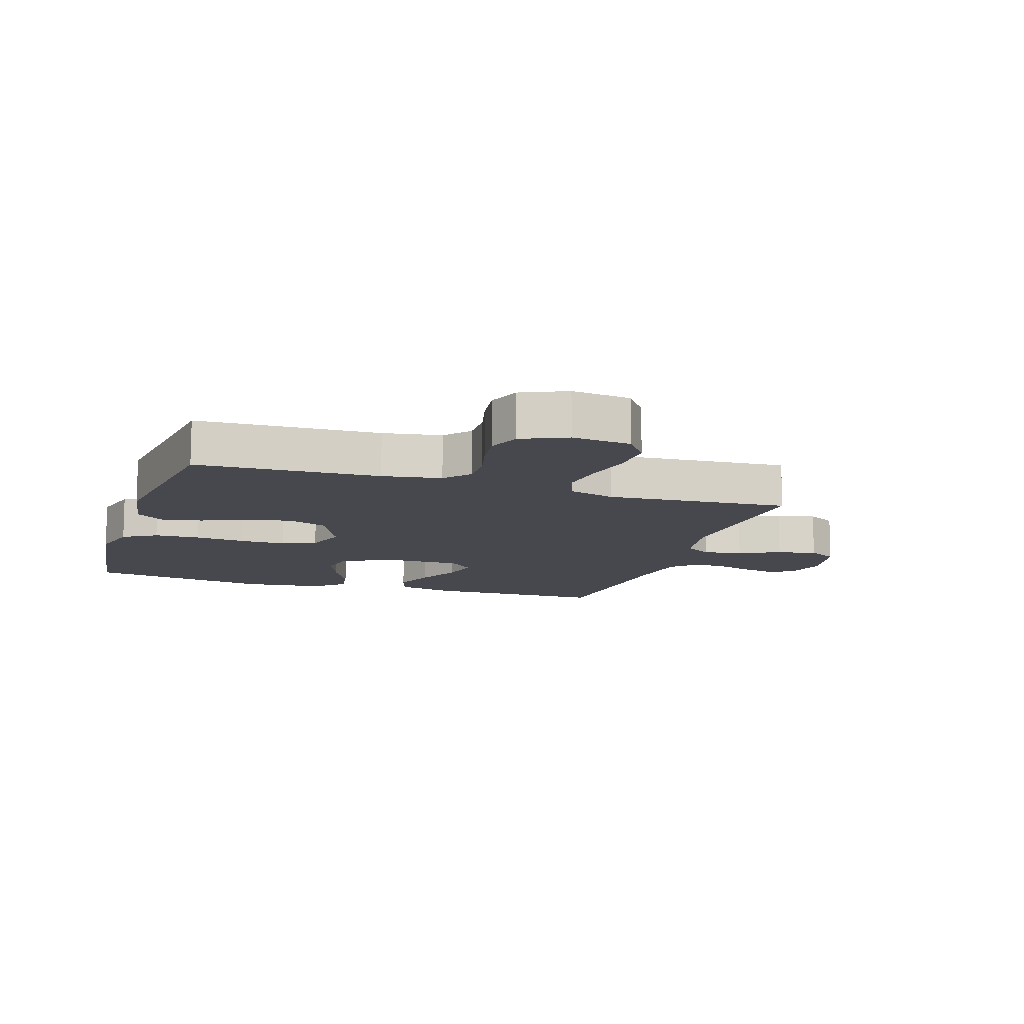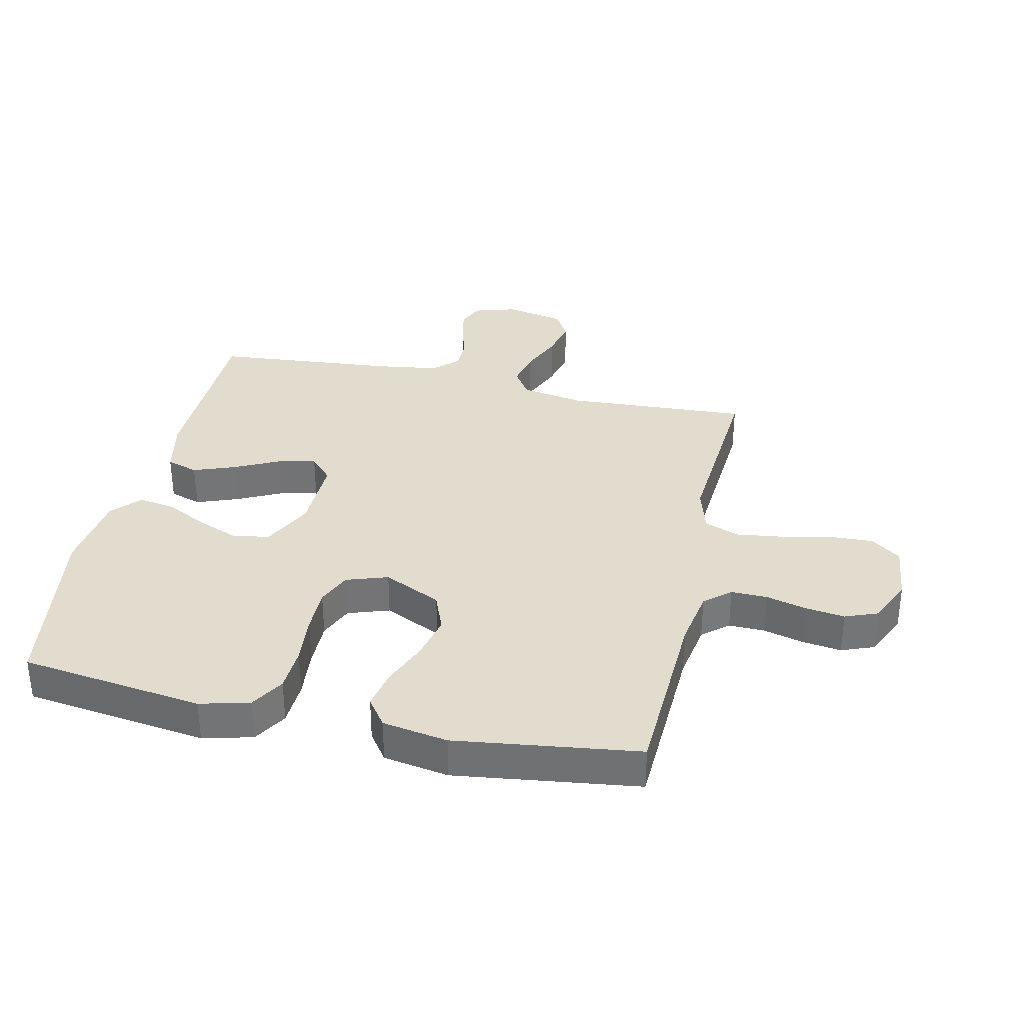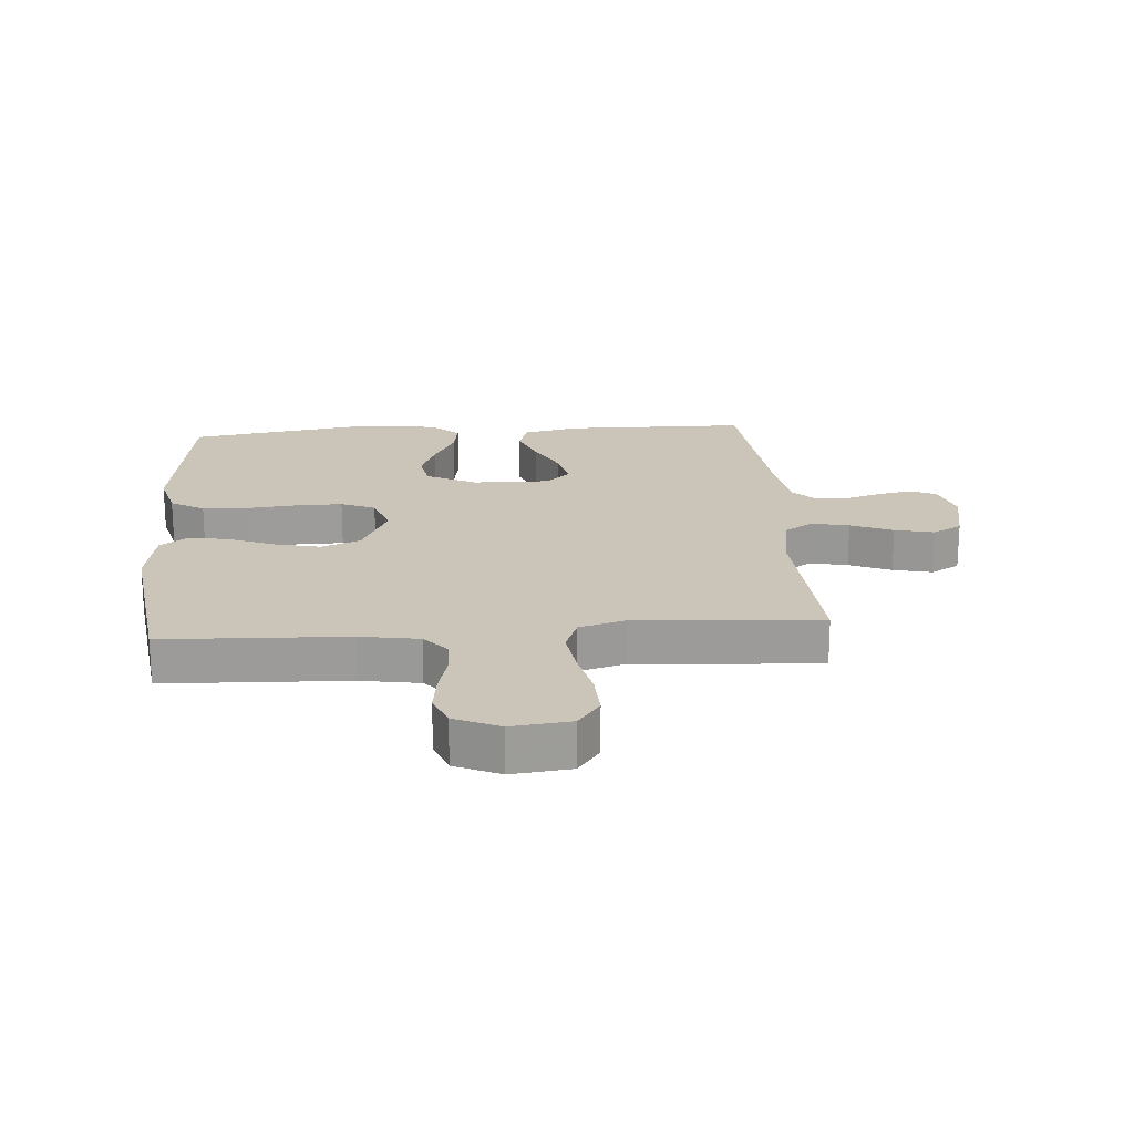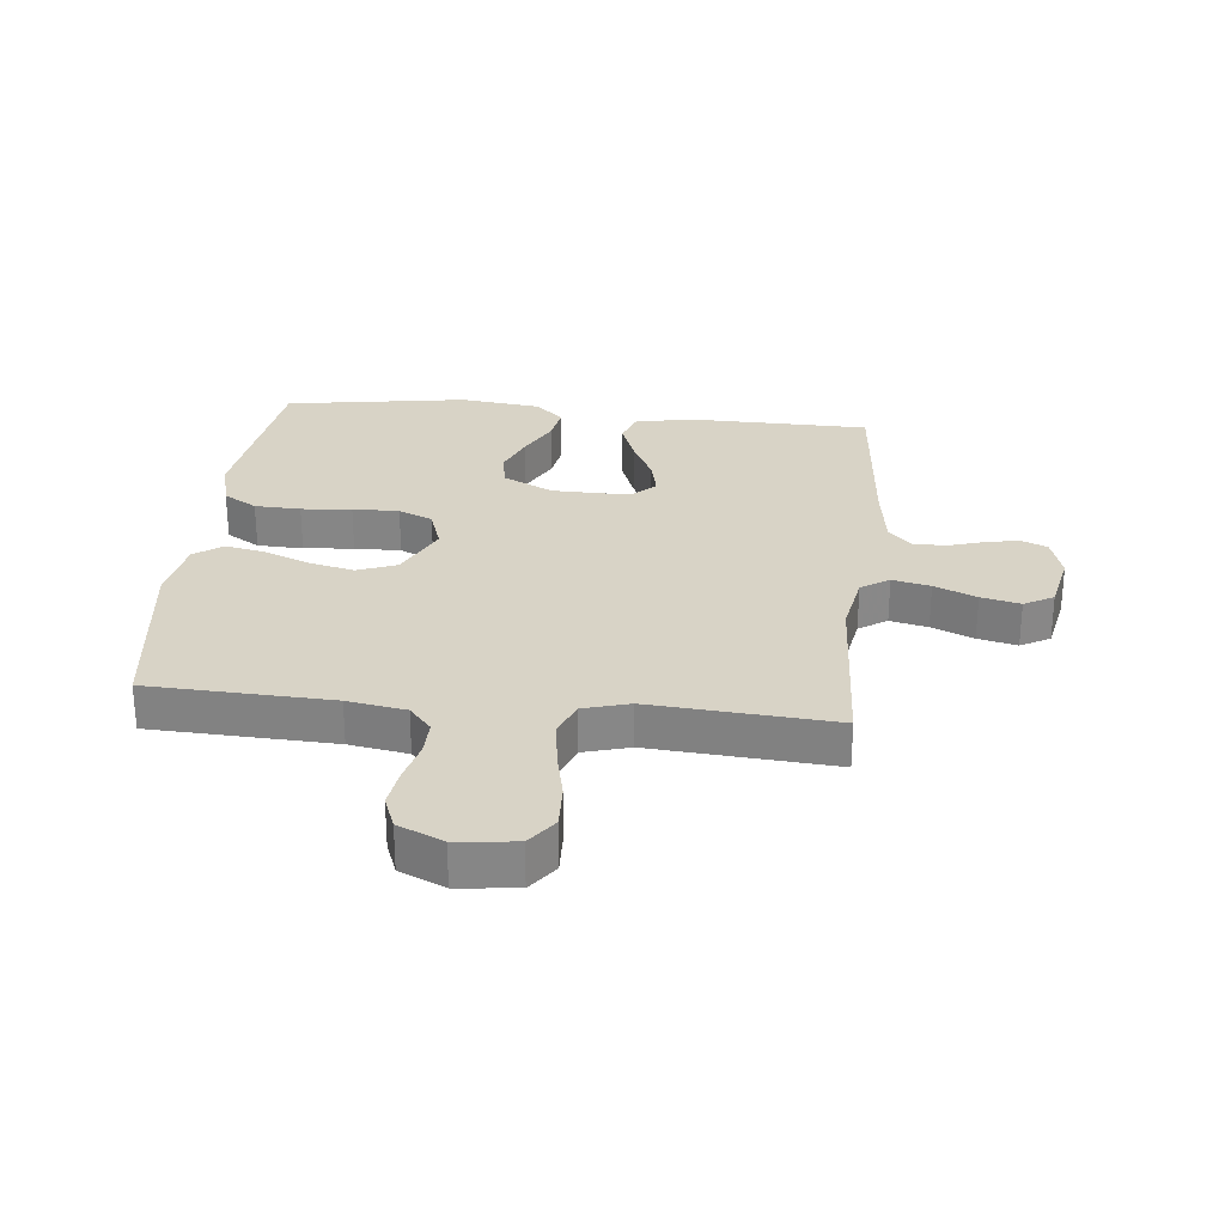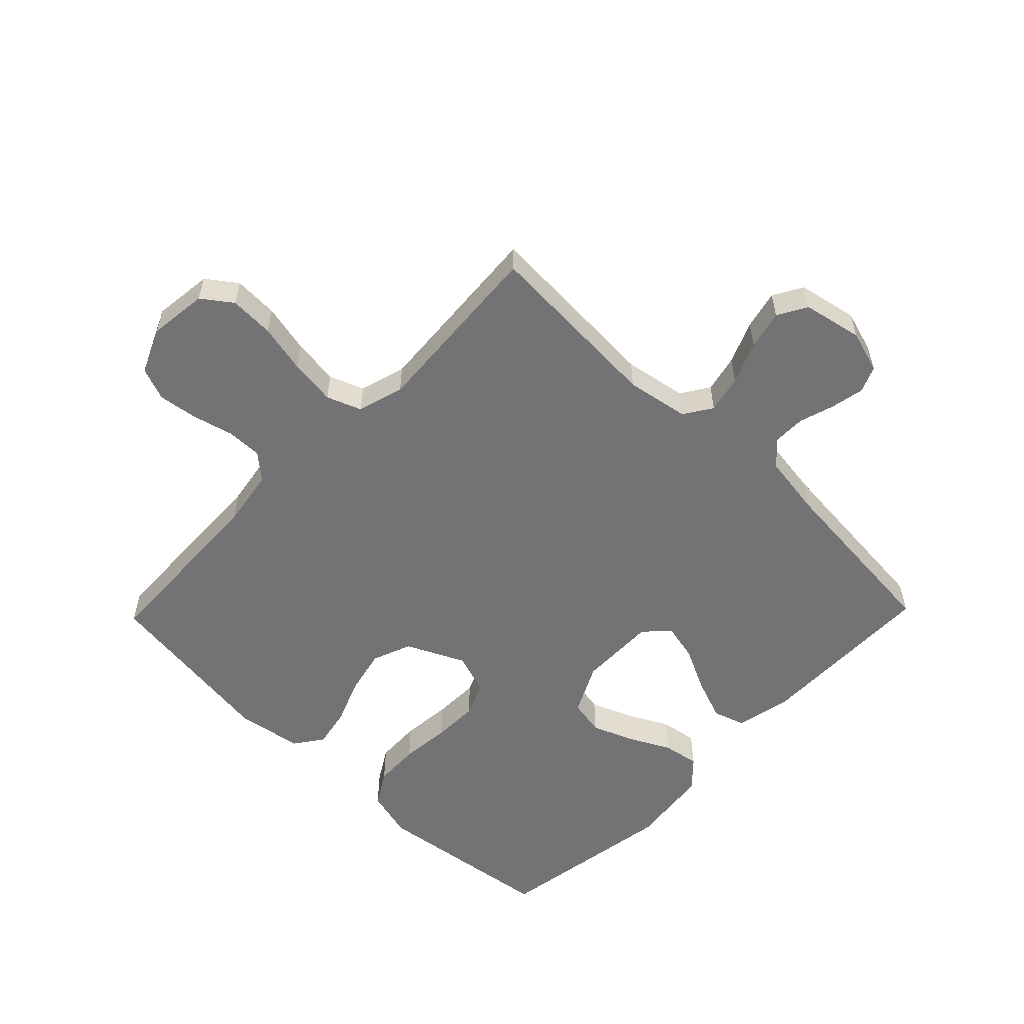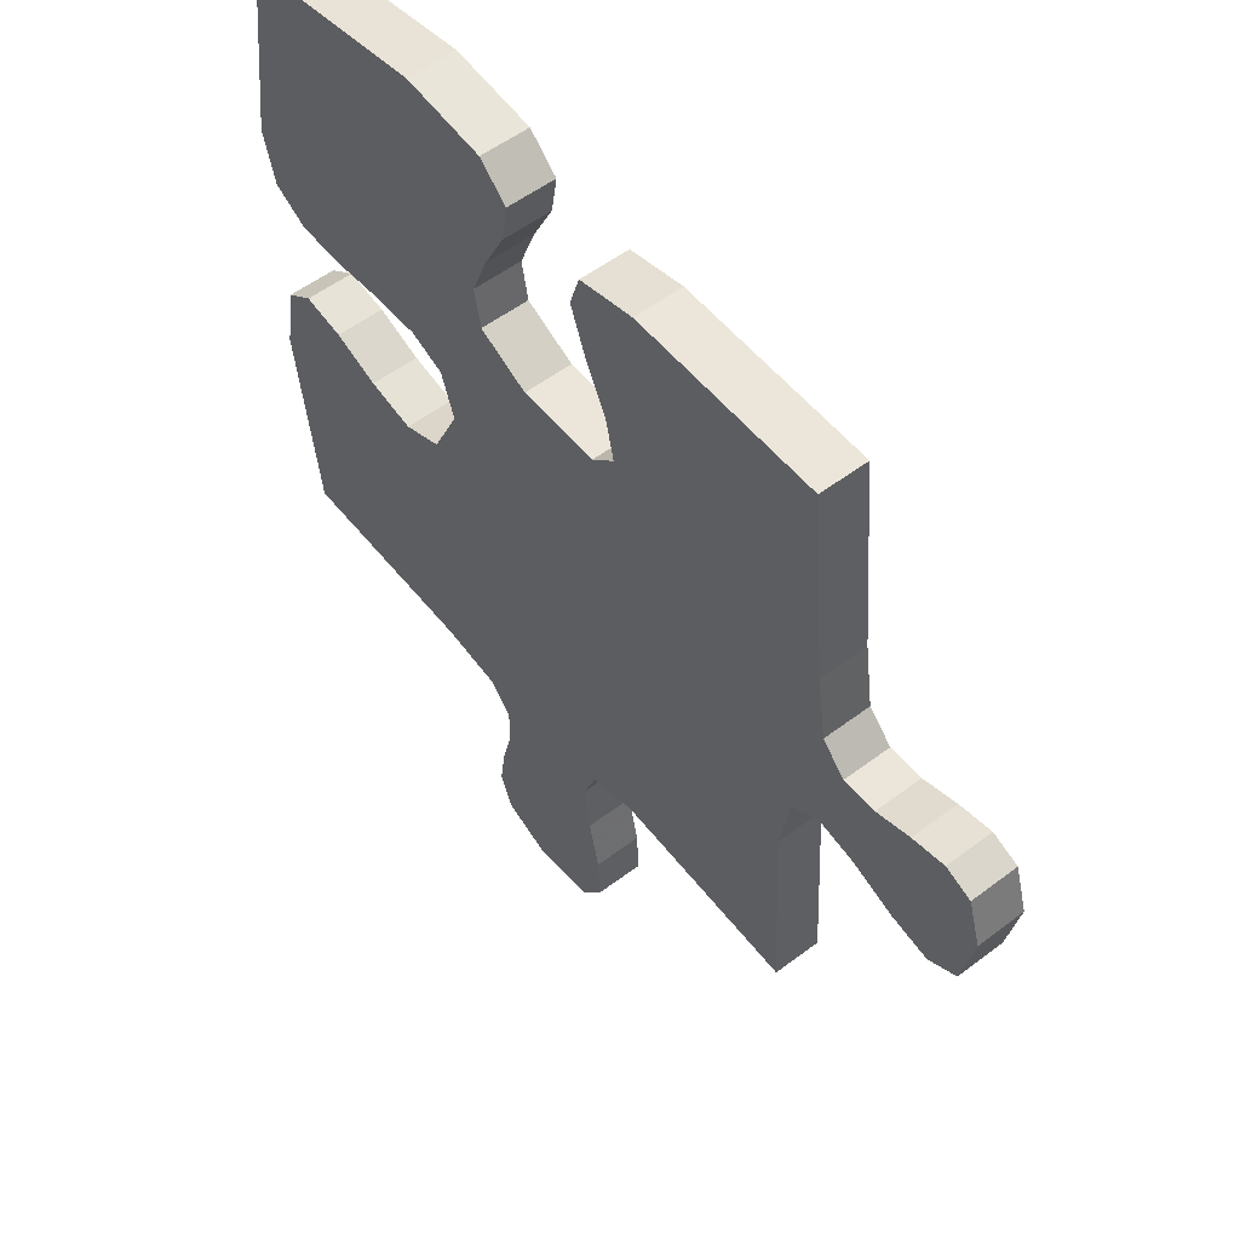
<metadata>
{"format":"obj","ext":"obj","renderer":"f3d","projection":"perspective","resolution":1024,"background":"white","views":[{"elev":-11.7,"azim":162.0,"up":"+Y"},{"elev":34.1,"azim":102.6,"up":"+Y"},{"elev":20.3,"azim":175.7,"up":"+Y"},{"elev":27.9,"azim":-174.0,"up":"+Y"},{"elev":-56.0,"azim":-134.1,"up":"+Y"},{"elev":54.5,"azim":-128.7,"up":"+Z"}]}
</metadata>
<code>
v 0.5 0.07 -0.5
v 0.2 0.07 -0.512
v 0.104 0.07 -0.528
v 0.068 0.07 -0.57
v 0.069 0.07 -0.629
v 0.086 0.07 -0.695
v 0.095 0.07 -0.76
v 0.074 0.07 -0.814
v 0 0.07 -0.847
v -0.097 0.07 -0.836
v -0.133 0.07 -0.787
v -0.13 0.07 -0.714
v -0.112 0.07 -0.633
v -0.102 0.07 -0.557
v -0.124 0.07 -0.5
v -0.2 0.07 -0.478
v -0.5 0.07 -0.5
v -0.483 0.07 -0.2
v -0.501 0.07 -0.097
v -0.547 0.07 -0.067
v -0.609 0.07 -0.081
v -0.678 0.07 -0.11
v -0.742 0.07 -0.125
v -0.79 0.07 -0.098
v -0.81 0.07 0
v -0.789 0.07 0.07
v -0.746 0.07 0.088
v -0.691 0.07 0.077
v -0.633 0.07 0.059
v -0.58 0.07 0.059
v -0.542 0.07 0.098
v -0.527 0.07 0.2
v -0.5 0.07 0.5
v -0.2 0.07 0.504
v -0.108 0.07 0.484
v -0.091 0.07 0.432
v -0.117 0.07 0.363
v -0.153 0.07 0.29
v -0.167 0.07 0.228
v -0.127 0.07 0.191
v 0 0.07 0.193
v 0.082 0.07 0.234
v 0.093 0.07 0.293
v 0.066 0.07 0.361
v 0.031 0.07 0.429
v 0.021 0.07 0.489
v 0.067 0.07 0.532
v 0.2 0.07 0.548
v 0.5 0.07 0.5
v 0.54 0.07 0.2
v 0.519 0.07 0.119
v 0.464 0.07 0.086
v 0.389 0.07 0.083
v 0.307 0.07 0.091
v 0.231 0.07 0.092
v 0.175 0.07 0.068
v 0.152 0.07 0
v 0.197 0.07 -0.095
v 0.261 0.07 -0.12
v 0.336 0.07 -0.103
v 0.41 0.07 -0.073
v 0.476 0.07 -0.06
v 0.522 0.07 -0.093
v 0.54 0.07 -0.2
v 0.5 0 -0.5
v 0.2 0 -0.512
v 0.104 0 -0.528
v 0.068 0 -0.57
v 0.069 0 -0.629
v 0.086 0 -0.695
v 0.095 0 -0.76
v 0.074 0 -0.814
v 0 0 -0.847
v -0.097 0 -0.836
v -0.133 0 -0.787
v -0.13 0 -0.714
v -0.112 0 -0.633
v -0.102 0 -0.557
v -0.124 0 -0.5
v -0.2 0 -0.478
v -0.5 0 -0.5
v -0.483 0 -0.2
v -0.501 0 -0.097
v -0.547 0 -0.067
v -0.609 0 -0.081
v -0.678 0 -0.11
v -0.742 0 -0.125
v -0.79 0 -0.098
v -0.81 0 0
v -0.789 0 0.07
v -0.746 0 0.088
v -0.691 0 0.077
v -0.633 0 0.059
v -0.58 0 0.059
v -0.542 0 0.098
v -0.527 0 0.2
v -0.5 0 0.5
v -0.2 0 0.504
v -0.108 0 0.484
v -0.091 0 0.432
v -0.117 0 0.363
v -0.153 0 0.29
v -0.167 0 0.228
v -0.127 0 0.191
v 0 0 0.193
v 0.082 0 0.234
v 0.093 0 0.293
v 0.066 0 0.361
v 0.031 0 0.429
v 0.021 0 0.489
v 0.067 0 0.532
v 0.2 0 0.548
v 0.5 0 0.5
v 0.54 0 0.2
v 0.519 0 0.119
v 0.464 0 0.086
v 0.389 0 0.083
v 0.307 0 0.091
v 0.231 0 0.092
v 0.175 0 0.068
v 0.152 0 0
v 0.197 0 -0.095
v 0.261 0 -0.12
v 0.336 0 -0.103
v 0.41 0 -0.073
v 0.476 0 -0.06
v 0.522 0 -0.093
v 0.54 0 -0.2
f 63 64 1 2
f 60 61 62 63
f 59 60 63 2
f 58 59 2 3
f 57 58 3 4
f 51 52 53 54
f 51 54 55
f 50 51 55
f 49 50 55
f 48 49 55 56
f 44 45 46 47
f 43 44 47 48
f 42 43 48 56
f 35 36 37 38
f 33 34 35 38
f 32 33 38 39
f 31 32 39 40
f 26 27 28 29
f 24 25 26 29
f 24 29 30
f 21 22 23 24
f 20 21 24 30
f 19 20 30 31
f 16 17 18
f 15 16 18 19
f 10 11 12 13
f 10 13 14
f 9 10 14
f 8 9 14
f 5 6 7 8
f 5 8 14 15
f 41 42 56 57
f 41 57 4
f 19 31 40 41
f 15 19 41
f 4 5 15 41
f 66 65 128 127
f 127 126 125 124
f 66 127 124 123
f 67 66 123 122
f 68 67 122 121
f 118 117 116 115
f 119 118 115
f 119 115 114
f 119 114 113
f 120 119 113 112
f 111 110 109 108
f 112 111 108 107
f 120 112 107 106
f 102 101 100 99
f 102 99 98 97
f 103 102 97 96
f 104 103 96 95
f 93 92 91 90
f 93 90 89 88
f 94 93 88
f 88 87 86 85
f 94 88 85 84
f 95 94 84 83
f 82 81 80
f 83 82 80 79
f 77 76 75 74
f 78 77 74
f 78 74 73
f 78 73 72
f 72 71 70 69
f 79 78 72 69
f 121 120 106 105
f 68 121 105
f 105 104 95 83
f 105 83 79
f 105 79 69 68
f 1 65 66 2
f 2 66 67 3
f 3 67 68 4
f 4 68 69 5
f 5 69 70 6
f 6 70 71 7
f 7 71 72 8
f 8 72 73 9
f 9 73 74 10
f 10 74 75 11
f 11 75 76 12
f 12 76 77 13
f 13 77 78 14
f 14 78 79 15
f 15 79 80 16
f 16 80 81 17
f 17 81 82 18
f 18 82 83 19
f 19 83 84 20
f 20 84 85 21
f 21 85 86 22
f 22 86 87 23
f 23 87 88 24
f 24 88 89 25
f 25 89 90 26
f 26 90 91 27
f 27 91 92 28
f 28 92 93 29
f 29 93 94 30
f 30 94 95 31
f 31 95 96 32
f 32 96 97 33
f 33 97 98 34
f 34 98 99 35
f 35 99 100 36
f 36 100 101 37
f 37 101 102 38
f 38 102 103 39
f 39 103 104 40
f 40 104 105 41
f 41 105 106 42
f 42 106 107 43
f 43 107 108 44
f 44 108 109 45
f 45 109 110 46
f 46 110 111 47
f 47 111 112 48
f 48 112 113 49
f 49 113 114 50
f 50 114 115 51
f 51 115 116 52
f 52 116 117 53
f 53 117 118 54
f 54 118 119 55
f 55 119 120 56
f 56 120 121 57
f 57 121 122 58
f 58 122 123 59
f 59 123 124 60
f 60 124 125 61
f 61 125 126 62
f 62 126 127 63
f 63 127 128 64
f 64 128 65 1

</code>
